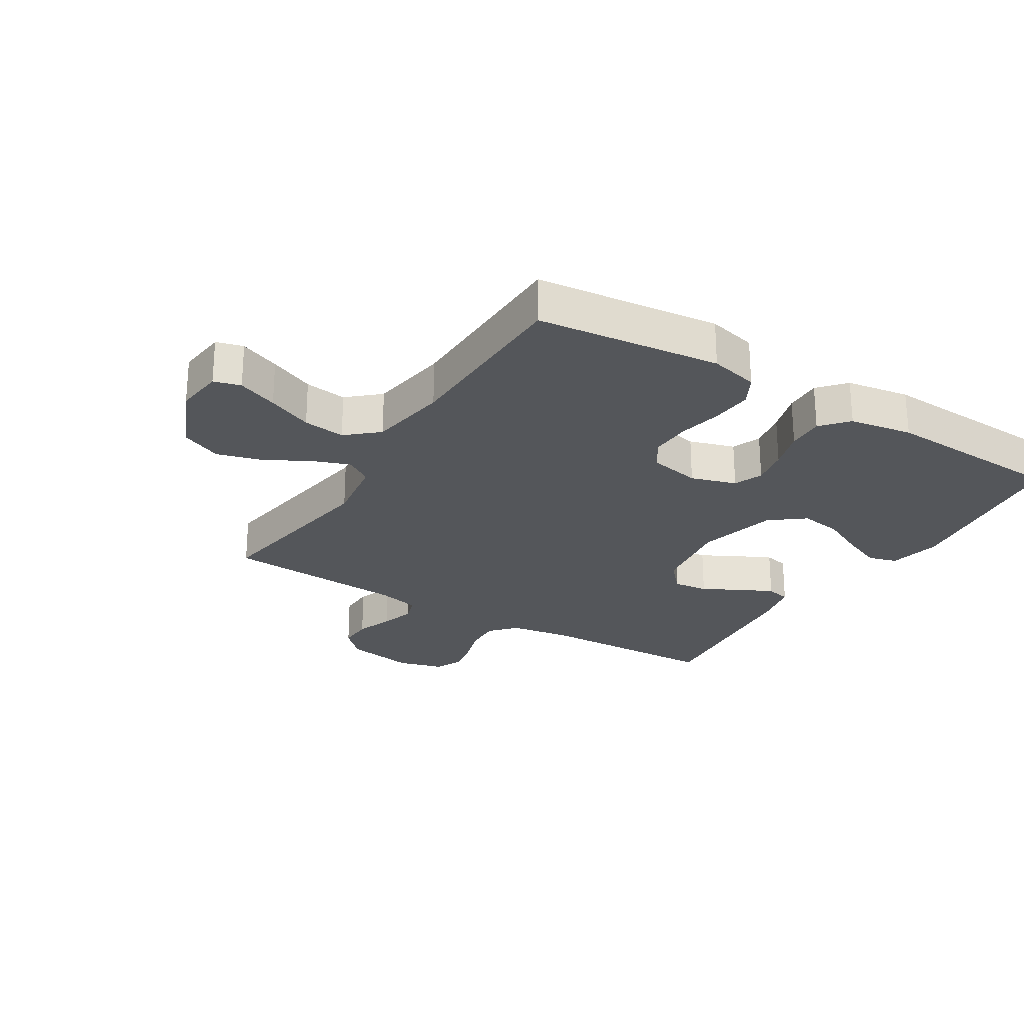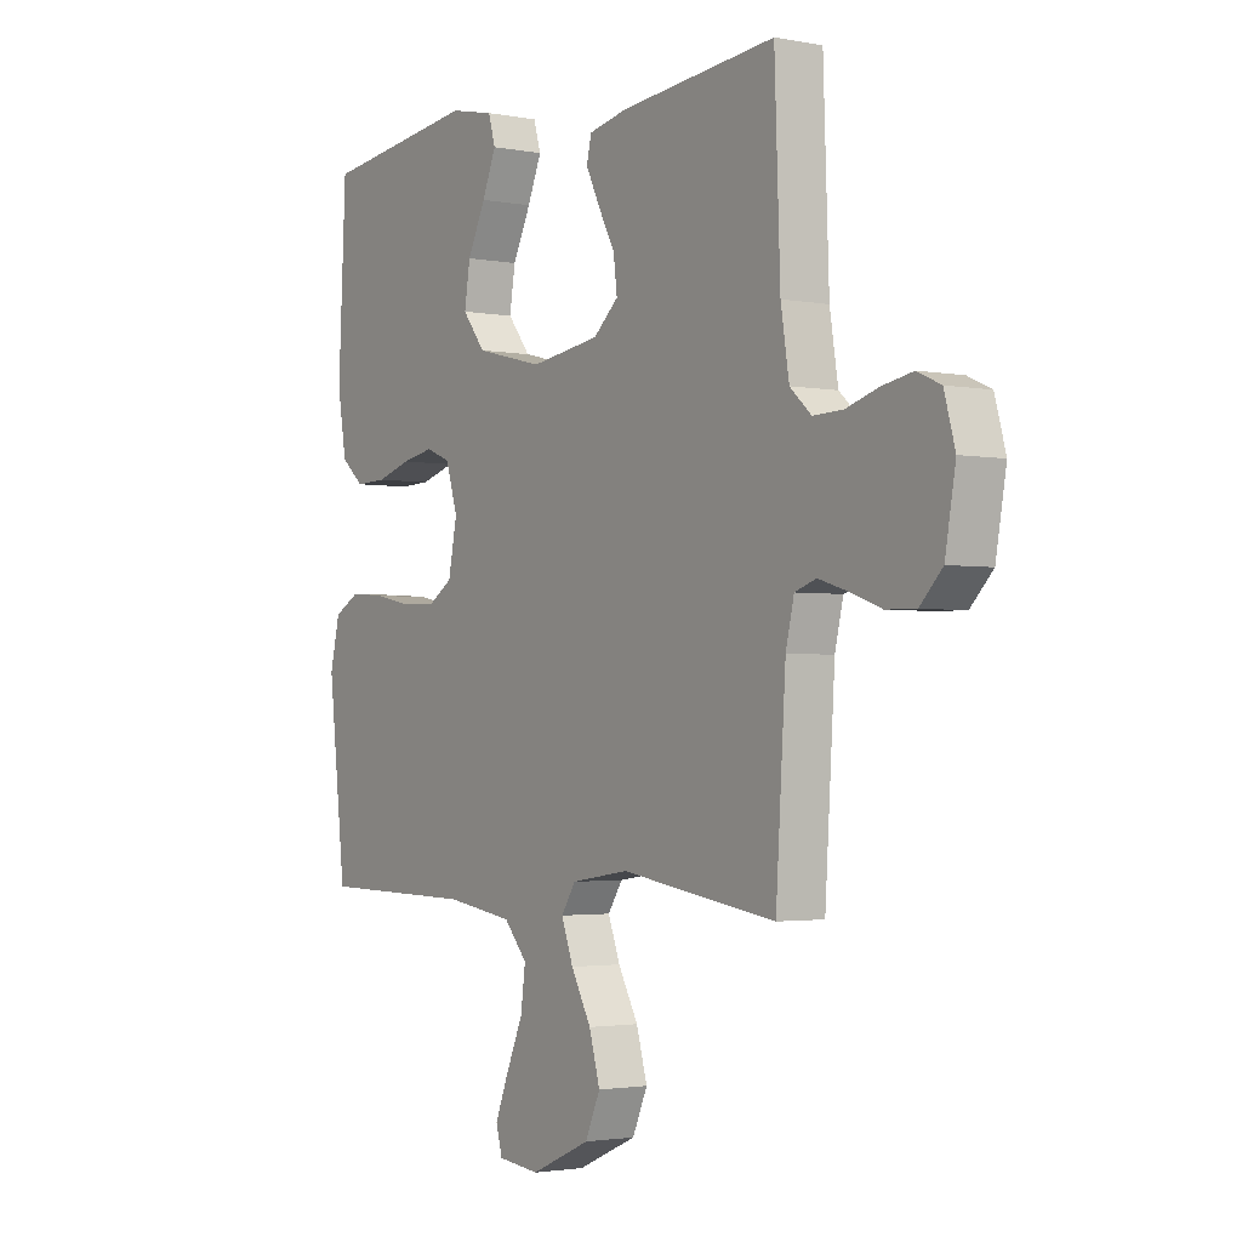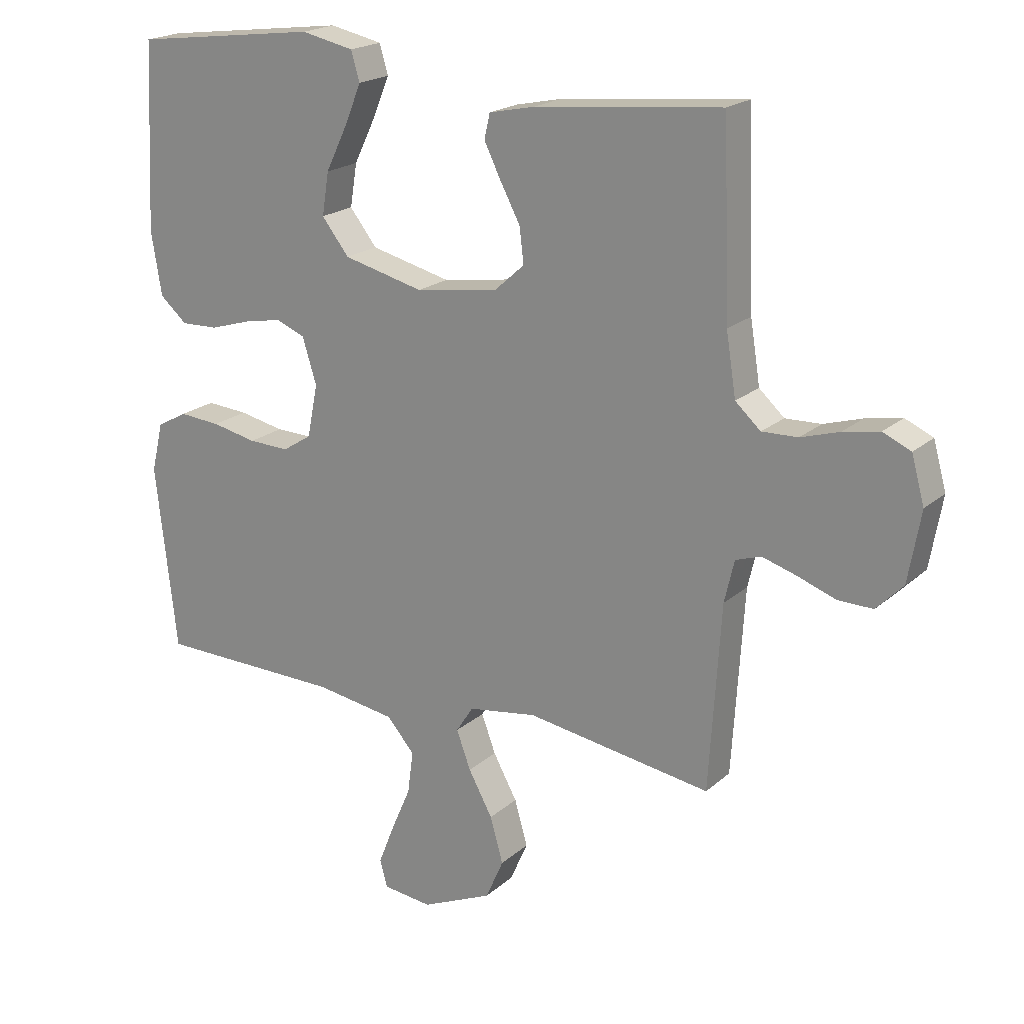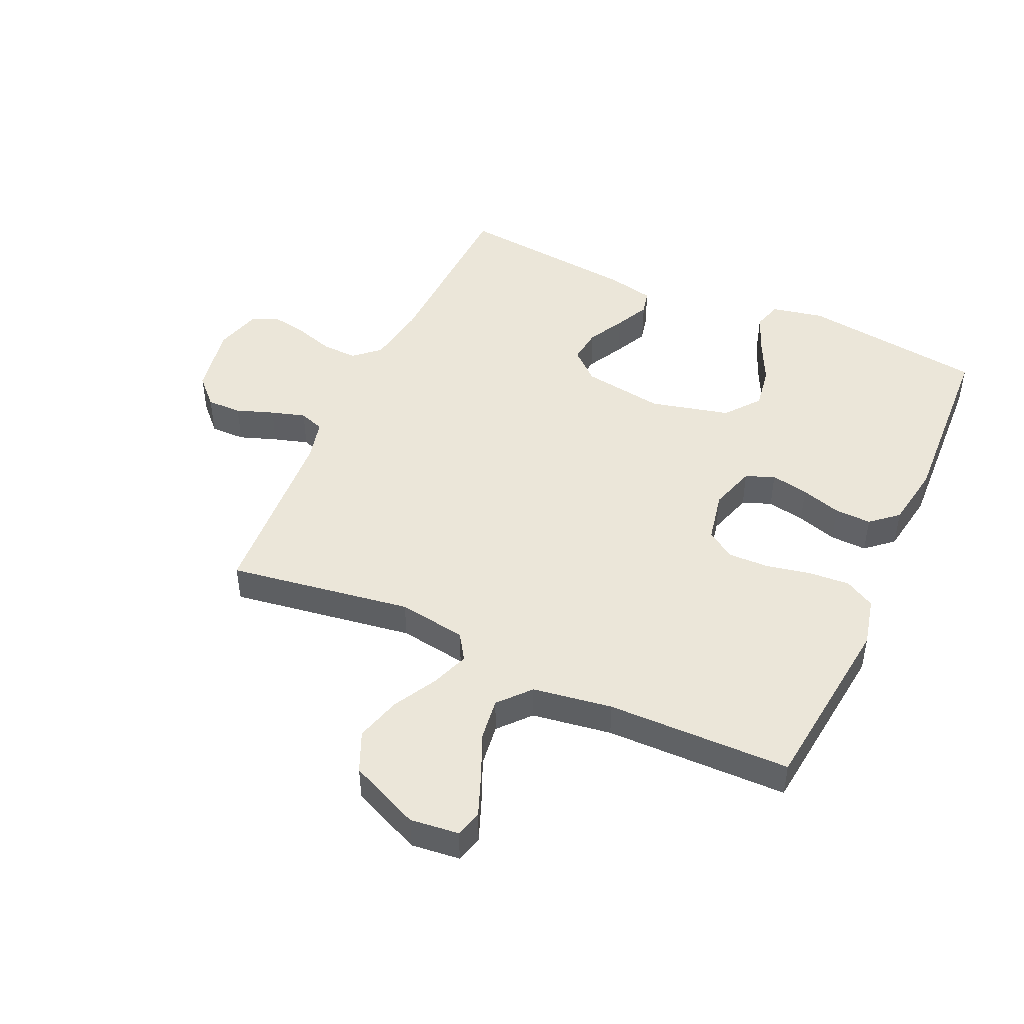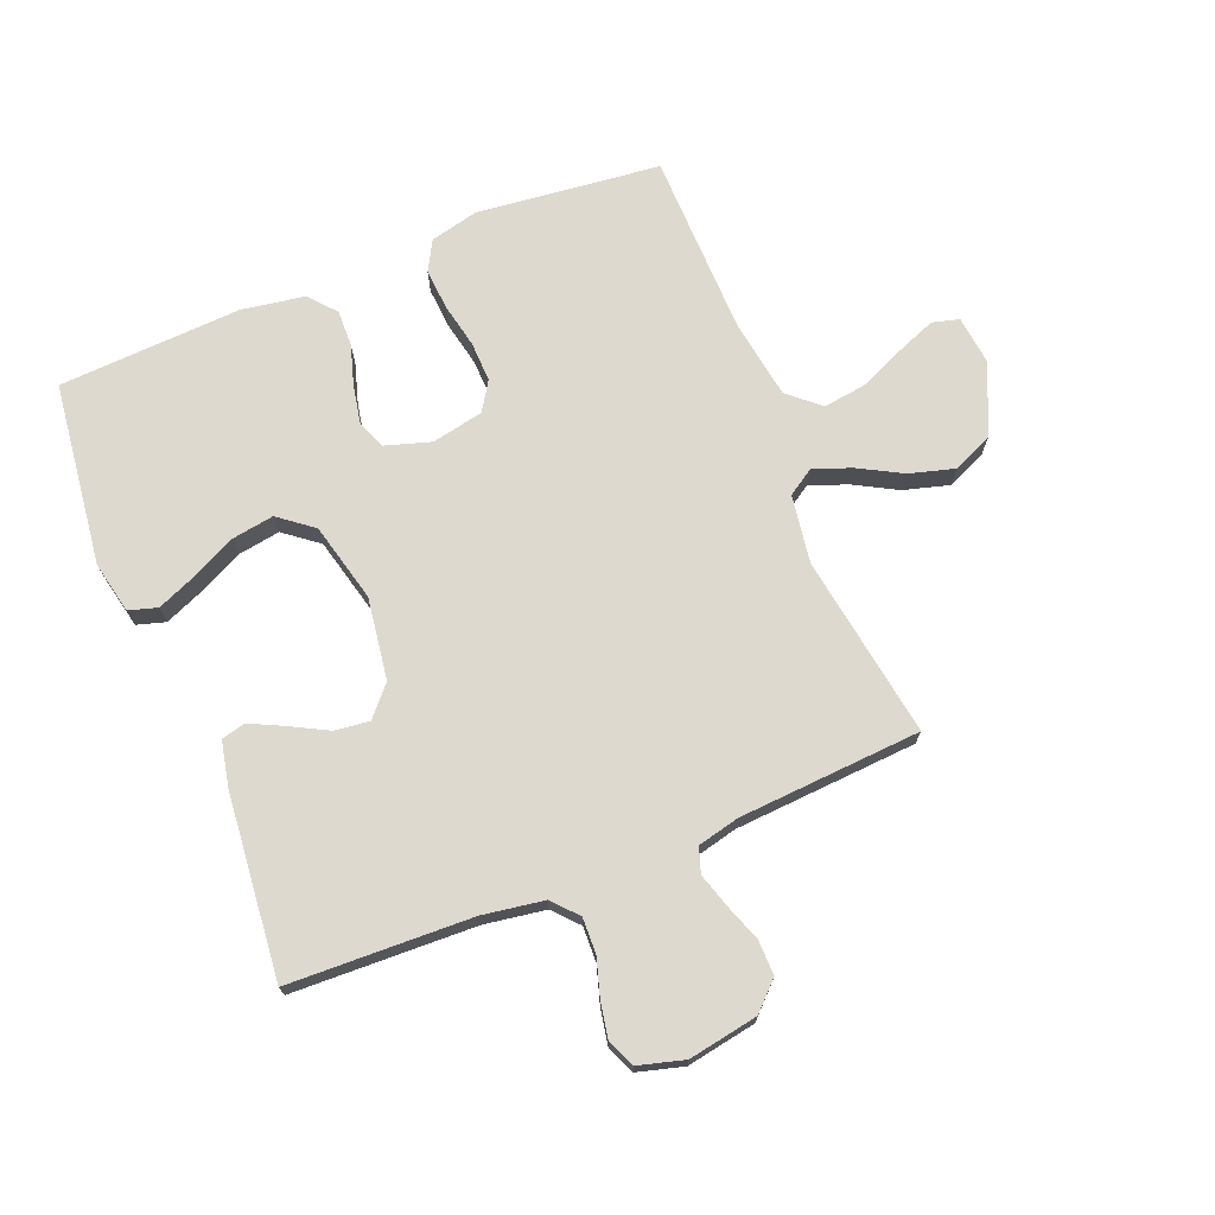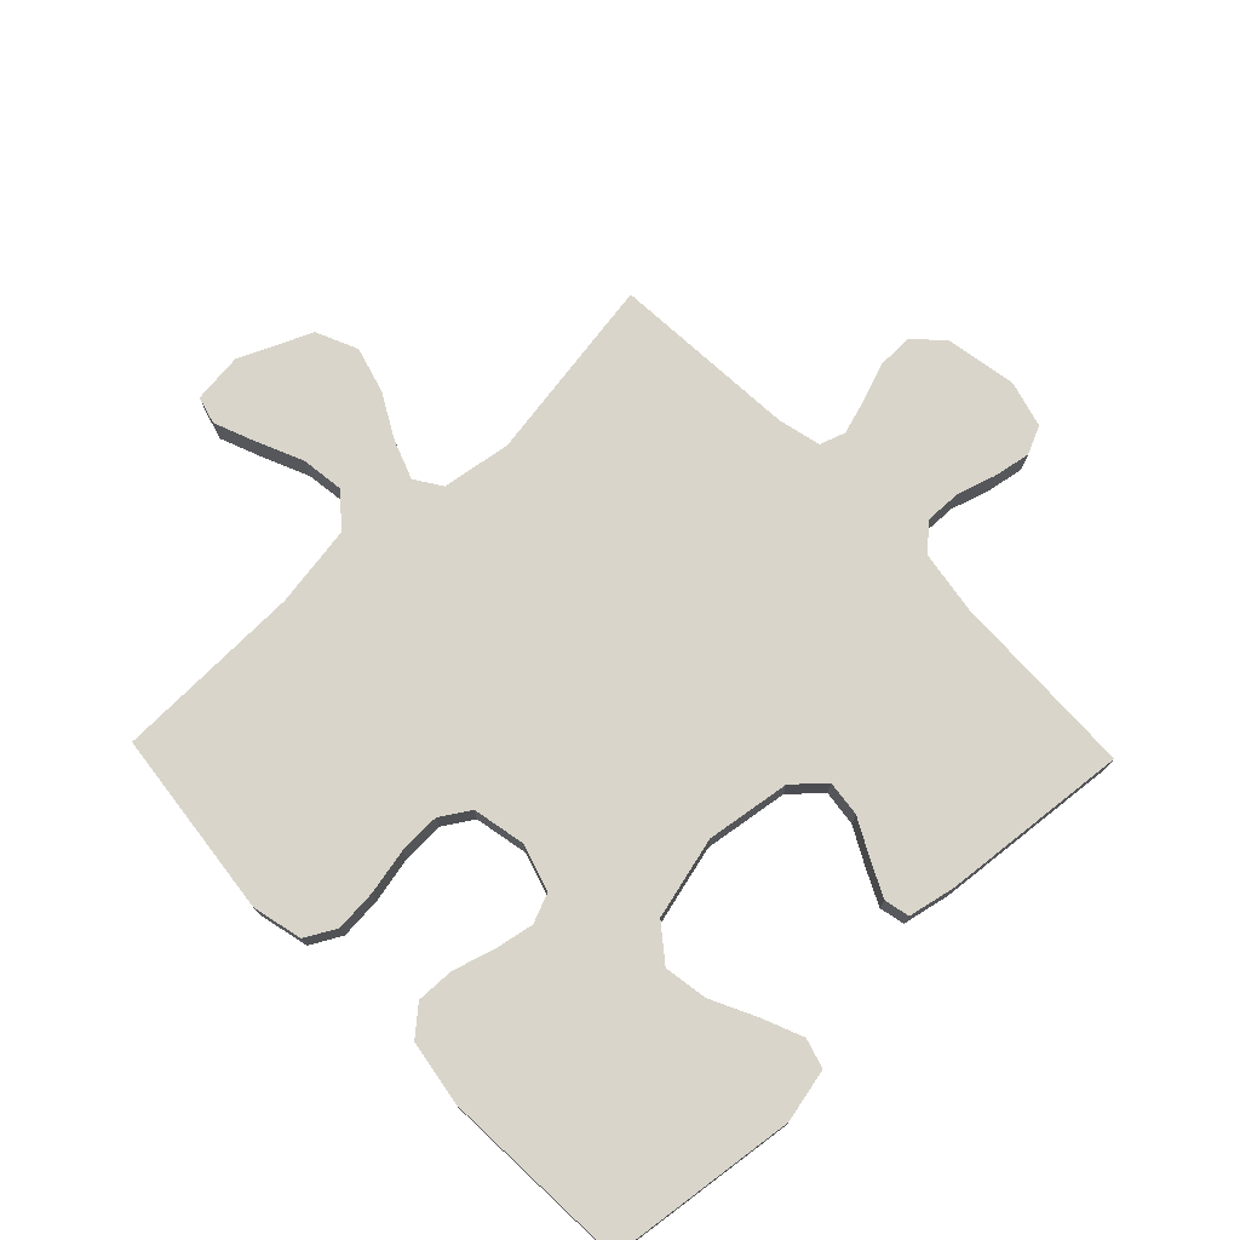
<metadata>
{"format":"obj","ext":"obj","renderer":"f3d","projection":"perspective","resolution":1024,"background":"white","views":[{"elev":-25.4,"azim":-121.7,"up":"+Y"},{"elev":-2.3,"azim":55.8,"up":"+Z"},{"elev":20.0,"azim":33.2,"up":"+Z"},{"elev":47.1,"azim":-155.5,"up":"+Y"},{"elev":71.8,"azim":67.9,"up":"+Y"},{"elev":74.4,"azim":-44.0,"up":"+Y"}]}
</metadata>
<code>
v 0.5 0.07 -0.5
v 0.2 0.07 -0.454
v 0.089 0.07 -0.471
v 0.061 0.07 -0.514
v 0.084 0.07 -0.576
v 0.123 0.07 -0.647
v 0.144 0.07 -0.721
v 0.115 0.07 -0.787
v 0 0.07 -0.838
v -0.08 0.07 -0.829
v -0.092 0.07 -0.785
v -0.066 0.07 -0.719
v -0.034 0.07 -0.645
v -0.025 0.07 -0.576
v -0.07 0.07 -0.525
v -0.2 0.07 -0.505
v -0.5 0.07 -0.5
v -0.534 0.07 -0.2
v -0.515 0.07 -0.12
v -0.466 0.07 -0.093
v -0.399 0.07 -0.098
v -0.326 0.07 -0.113
v -0.26 0.07 -0.115
v -0.213 0.07 -0.085
v -0.196 0.07 0
v -0.219 0.07 0.074
v -0.266 0.07 0.093
v -0.328 0.07 0.081
v -0.394 0.07 0.061
v -0.454 0.07 0.059
v -0.498 0.07 0.097
v -0.515 0.07 0.2
v -0.5 0.07 0.5
v -0.2 0.07 0.538
v -0.115 0.07 0.52
v -0.101 0.07 0.473
v -0.128 0.07 0.408
v -0.163 0.07 0.336
v -0.174 0.07 0.267
v -0.13 0.07 0.211
v 0 0.07 0.179
v 0.134 0.07 0.199
v 0.182 0.07 0.242
v 0.175 0.07 0.299
v 0.143 0.07 0.359
v 0.116 0.07 0.414
v 0.125 0.07 0.454
v 0.2 0.07 0.47
v 0.5 0.07 0.5
v 0.511 0.07 0.2
v 0.527 0.07 0.1
v 0.568 0.07 0.063
v 0.626 0.07 0.065
v 0.688 0.07 0.084
v 0.747 0.07 0.095
v 0.792 0.07 0.075
v 0.813 0.07 0
v 0.793 0.07 -0.114
v 0.75 0.07 -0.158
v 0.693 0.07 -0.157
v 0.632 0.07 -0.135
v 0.576 0.07 -0.118
v 0.535 0.07 -0.132
v 0.519 0.07 -0.2
v 0.5 0 -0.5
v 0.2 0 -0.454
v 0.089 0 -0.471
v 0.061 0 -0.514
v 0.084 0 -0.576
v 0.123 0 -0.647
v 0.144 0 -0.721
v 0.115 0 -0.787
v 0 0 -0.838
v -0.08 0 -0.829
v -0.092 0 -0.785
v -0.066 0 -0.719
v -0.034 0 -0.645
v -0.025 0 -0.576
v -0.07 0 -0.525
v -0.2 0 -0.505
v -0.5 0 -0.5
v -0.534 0 -0.2
v -0.515 0 -0.12
v -0.466 0 -0.093
v -0.399 0 -0.098
v -0.326 0 -0.113
v -0.26 0 -0.115
v -0.213 0 -0.085
v -0.196 0 0
v -0.219 0 0.074
v -0.266 0 0.093
v -0.328 0 0.081
v -0.394 0 0.061
v -0.454 0 0.059
v -0.498 0 0.097
v -0.515 0 0.2
v -0.5 0 0.5
v -0.2 0 0.538
v -0.115 0 0.52
v -0.101 0 0.473
v -0.128 0 0.408
v -0.163 0 0.336
v -0.174 0 0.267
v -0.13 0 0.211
v 0 0 0.179
v 0.134 0 0.199
v 0.182 0 0.242
v 0.175 0 0.299
v 0.143 0 0.359
v 0.116 0 0.414
v 0.125 0 0.454
v 0.2 0 0.47
v 0.5 0 0.5
v 0.511 0 0.2
v 0.527 0 0.1
v 0.568 0 0.063
v 0.626 0 0.065
v 0.688 0 0.084
v 0.747 0 0.095
v 0.792 0 0.075
v 0.813 0 0
v 0.793 0 -0.114
v 0.75 0 -0.158
v 0.693 0 -0.157
v 0.632 0 -0.135
v 0.576 0 -0.118
v 0.535 0 -0.132
v 0.519 0 -0.2
f 59 60 61
f 58 59 61
f 57 58 61
f 56 57 61
f 55 56 61
f 54 55 61
f 53 54 61
f 52 53 61 62
f 51 52 62 63
f 48 49 50
f 47 48 50
f 46 47 50
f 45 46 50
f 44 45 50
f 51 63 64
f 50 51 64
f 44 50 64
f 43 44 64
f 36 37 38
f 35 36 38
f 34 35 38
f 33 34 38
f 32 33 38
f 31 32 38
f 30 31 38
f 29 30 38
f 28 29 38
f 27 28 38 39
f 26 27 39 40
f 20 21 22
f 19 20 22
f 18 19 22
f 17 18 22
f 16 17 22
f 15 16 22 23
f 14 15 23 24
f 11 12 13
f 10 11 13
f 9 10 13
f 8 9 13
f 7 8 13
f 6 7 13
f 5 6 13
f 4 5 13 14
f 14 24 25
f 4 14 25
f 3 4 25
f 64 1 2
f 43 64 2
f 42 43 2
f 26 40 41
f 26 41 42
f 25 26 42
f 3 25 42
f 2 3 42
f 125 124 123
f 125 123 122
f 125 122 121
f 125 121 120
f 125 120 119
f 125 119 118
f 125 118 117
f 126 125 117 116
f 127 126 116 115
f 114 113 112
f 114 112 111
f 114 111 110
f 114 110 109
f 114 109 108
f 128 127 115
f 128 115 114
f 128 114 108
f 128 108 107
f 102 101 100
f 102 100 99
f 102 99 98
f 102 98 97
f 102 97 96
f 102 96 95
f 102 95 94
f 102 94 93
f 102 93 92
f 103 102 92 91
f 104 103 91 90
f 86 85 84
f 86 84 83
f 86 83 82
f 86 82 81
f 86 81 80
f 87 86 80 79
f 88 87 79 78
f 77 76 75
f 77 75 74
f 77 74 73
f 77 73 72
f 77 72 71
f 77 71 70
f 77 70 69
f 78 77 69 68
f 89 88 78
f 89 78 68
f 89 68 67
f 66 65 128
f 66 128 107
f 66 107 106
f 105 104 90
f 106 105 90
f 106 90 89
f 106 89 67
f 106 67 66
f 1 65 66 2
f 2 66 67 3
f 3 67 68 4
f 4 68 69 5
f 5 69 70 6
f 6 70 71 7
f 7 71 72 8
f 8 72 73 9
f 9 73 74 10
f 10 74 75 11
f 11 75 76 12
f 12 76 77 13
f 13 77 78 14
f 14 78 79 15
f 15 79 80 16
f 16 80 81 17
f 17 81 82 18
f 18 82 83 19
f 19 83 84 20
f 20 84 85 21
f 21 85 86 22
f 22 86 87 23
f 23 87 88 24
f 24 88 89 25
f 25 89 90 26
f 26 90 91 27
f 27 91 92 28
f 28 92 93 29
f 29 93 94 30
f 30 94 95 31
f 31 95 96 32
f 32 96 97 33
f 33 97 98 34
f 34 98 99 35
f 35 99 100 36
f 36 100 101 37
f 37 101 102 38
f 38 102 103 39
f 39 103 104 40
f 40 104 105 41
f 41 105 106 42
f 42 106 107 43
f 43 107 108 44
f 44 108 109 45
f 45 109 110 46
f 46 110 111 47
f 47 111 112 48
f 48 112 113 49
f 49 113 114 50
f 50 114 115 51
f 51 115 116 52
f 52 116 117 53
f 53 117 118 54
f 54 118 119 55
f 55 119 120 56
f 56 120 121 57
f 57 121 122 58
f 58 122 123 59
f 59 123 124 60
f 60 124 125 61
f 61 125 126 62
f 62 126 127 63
f 63 127 128 64
f 64 128 65 1

</code>
